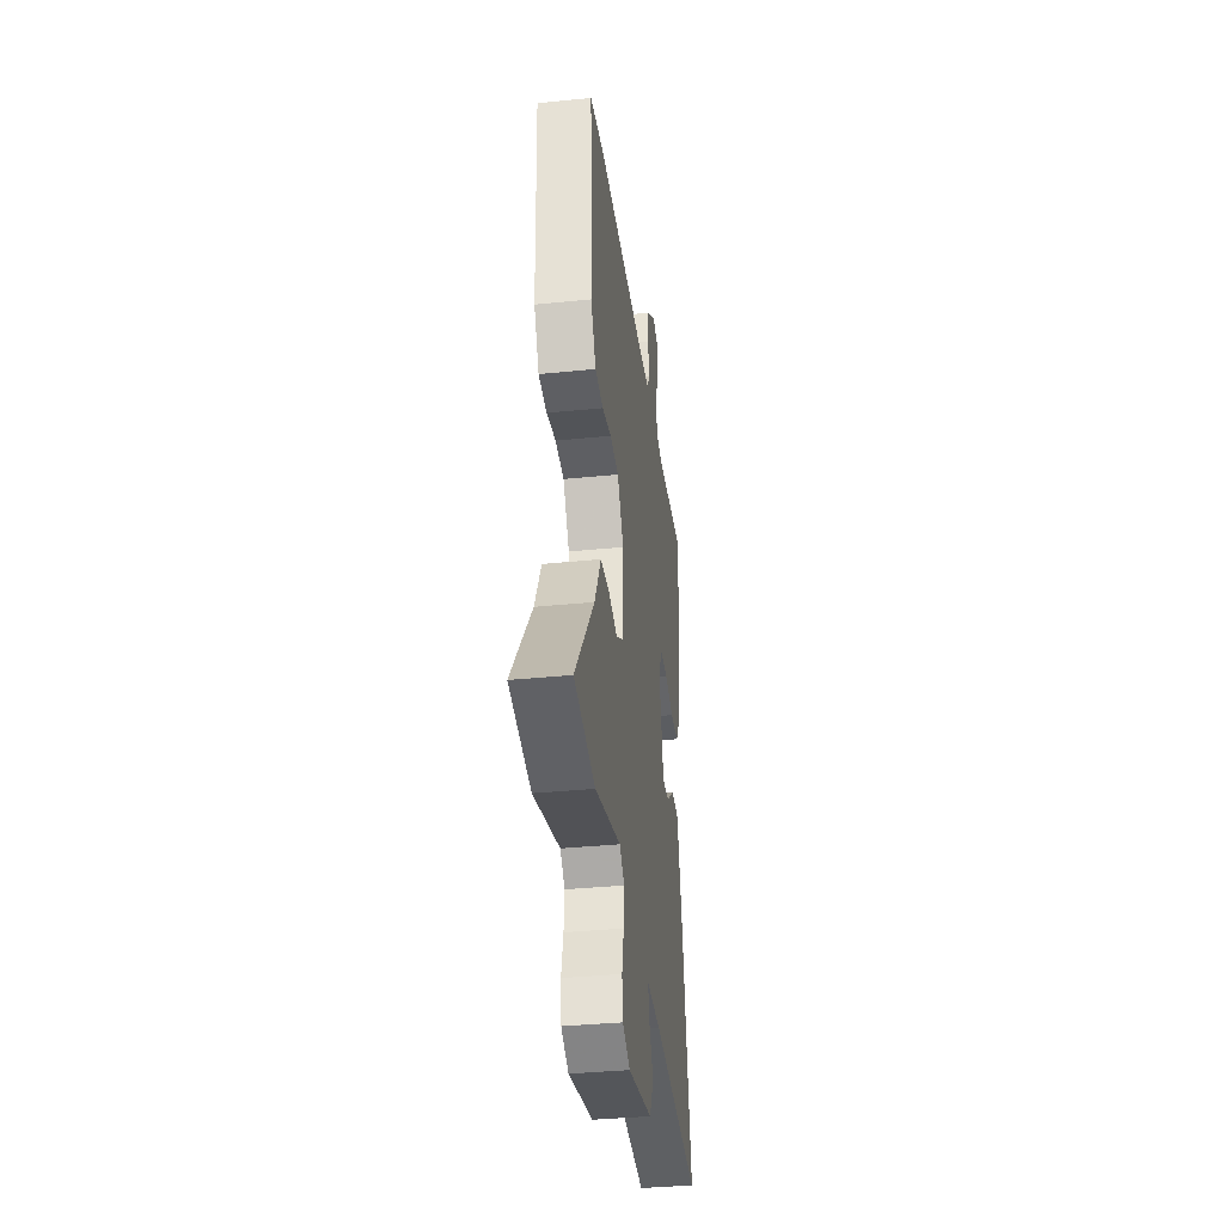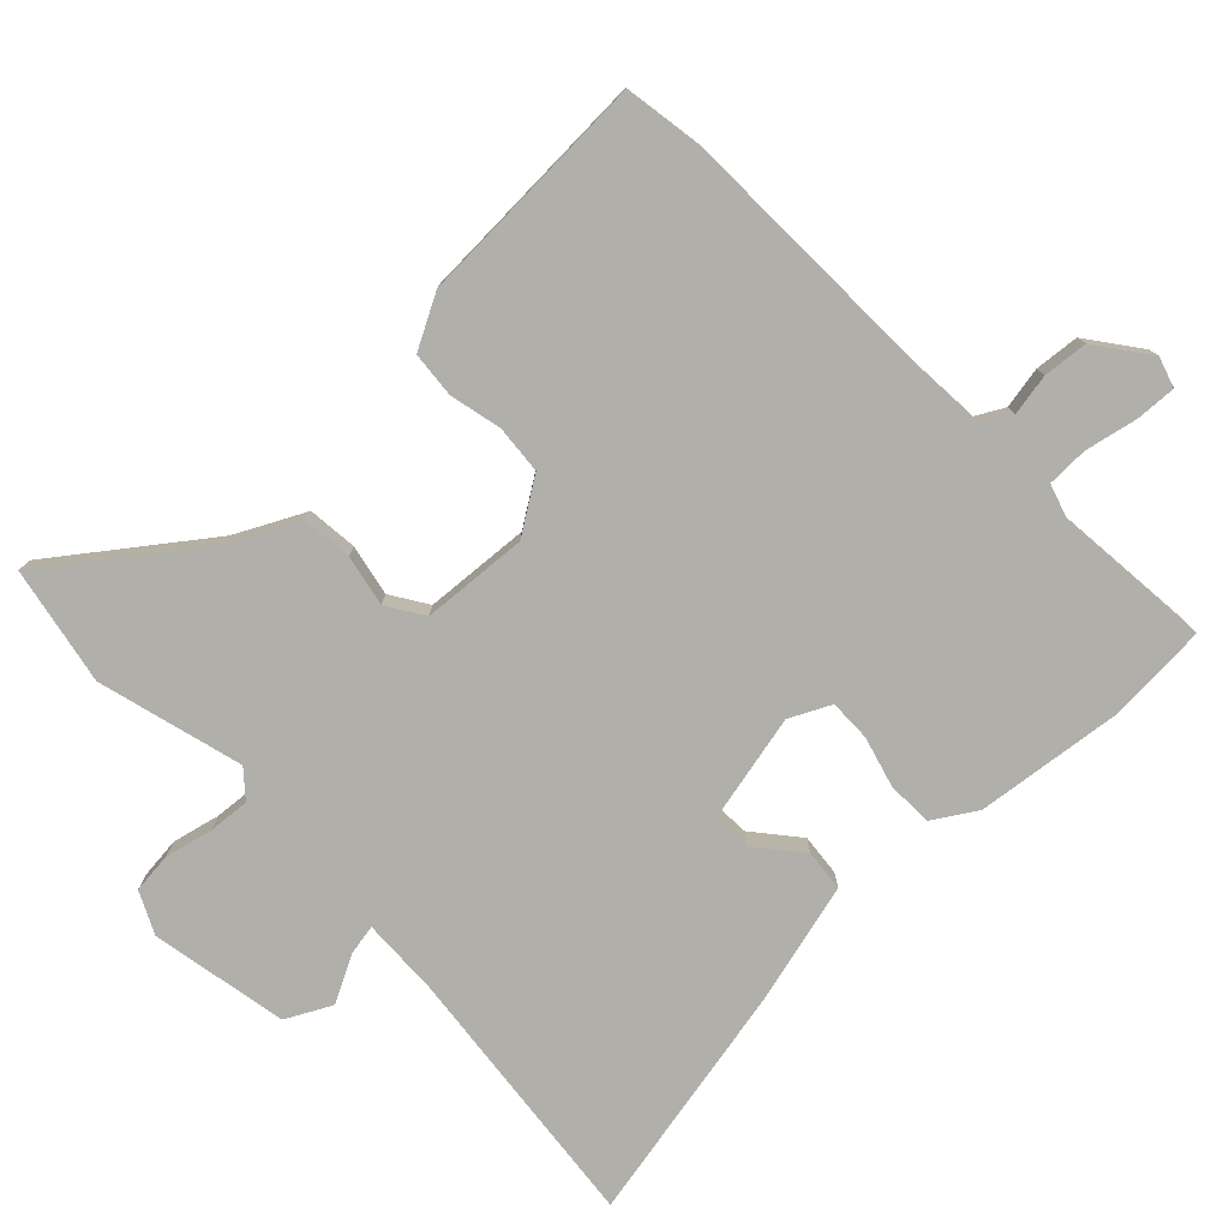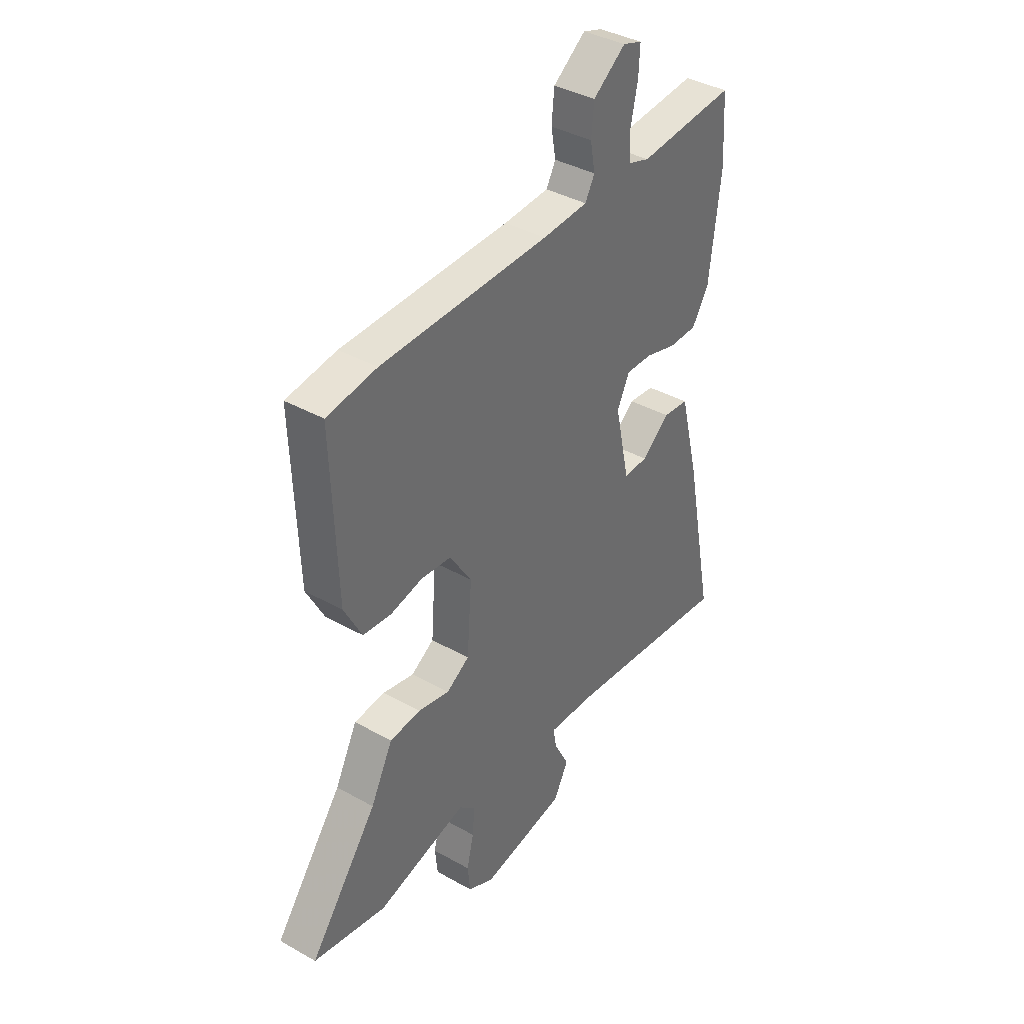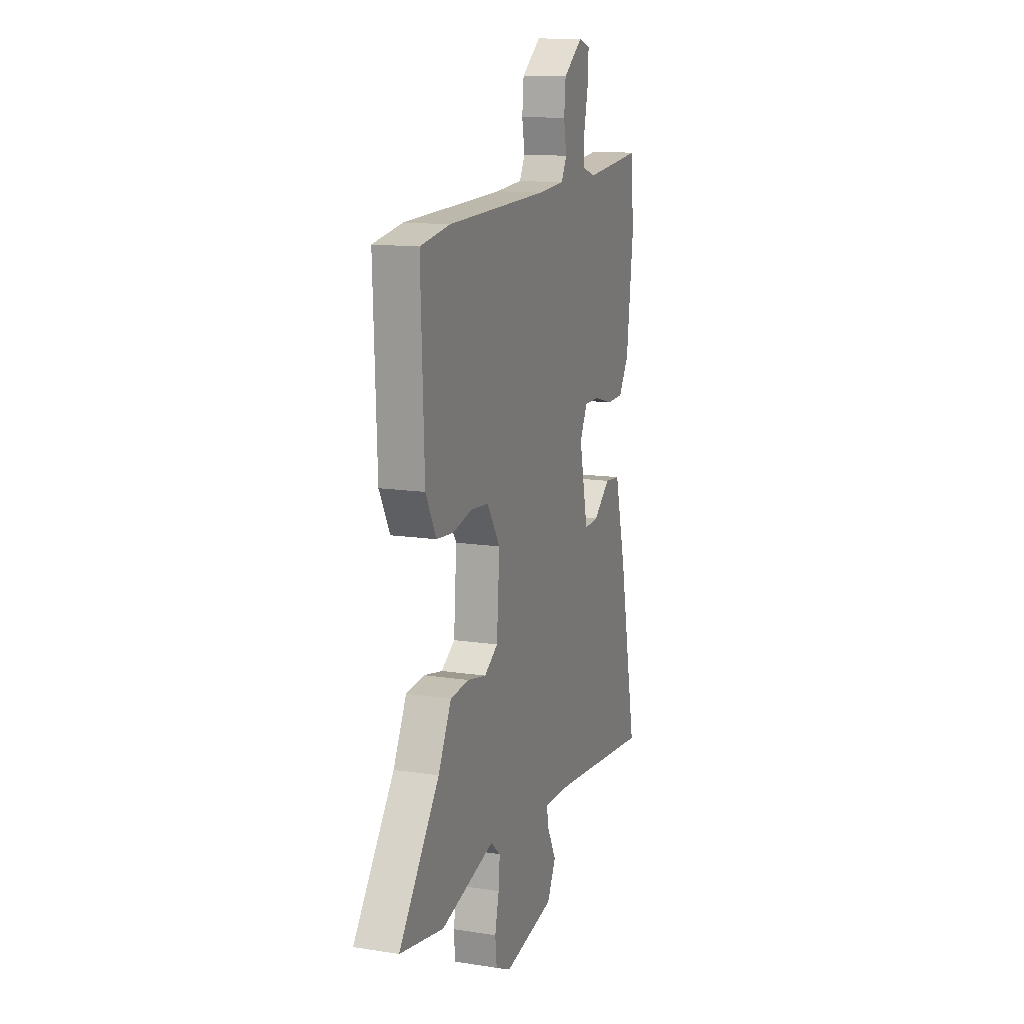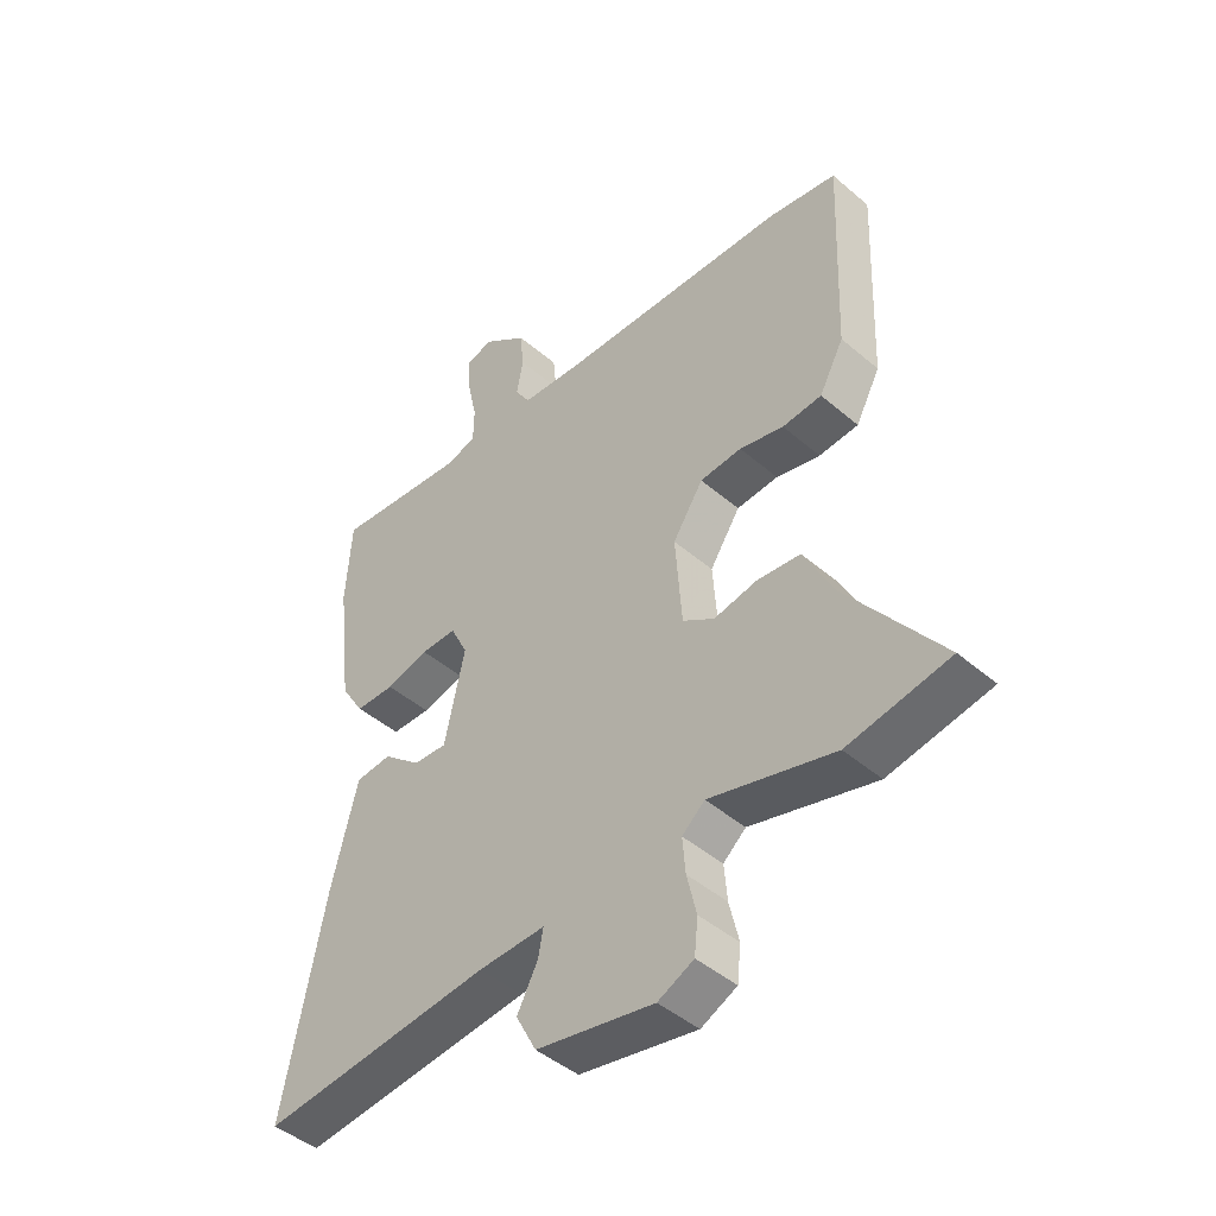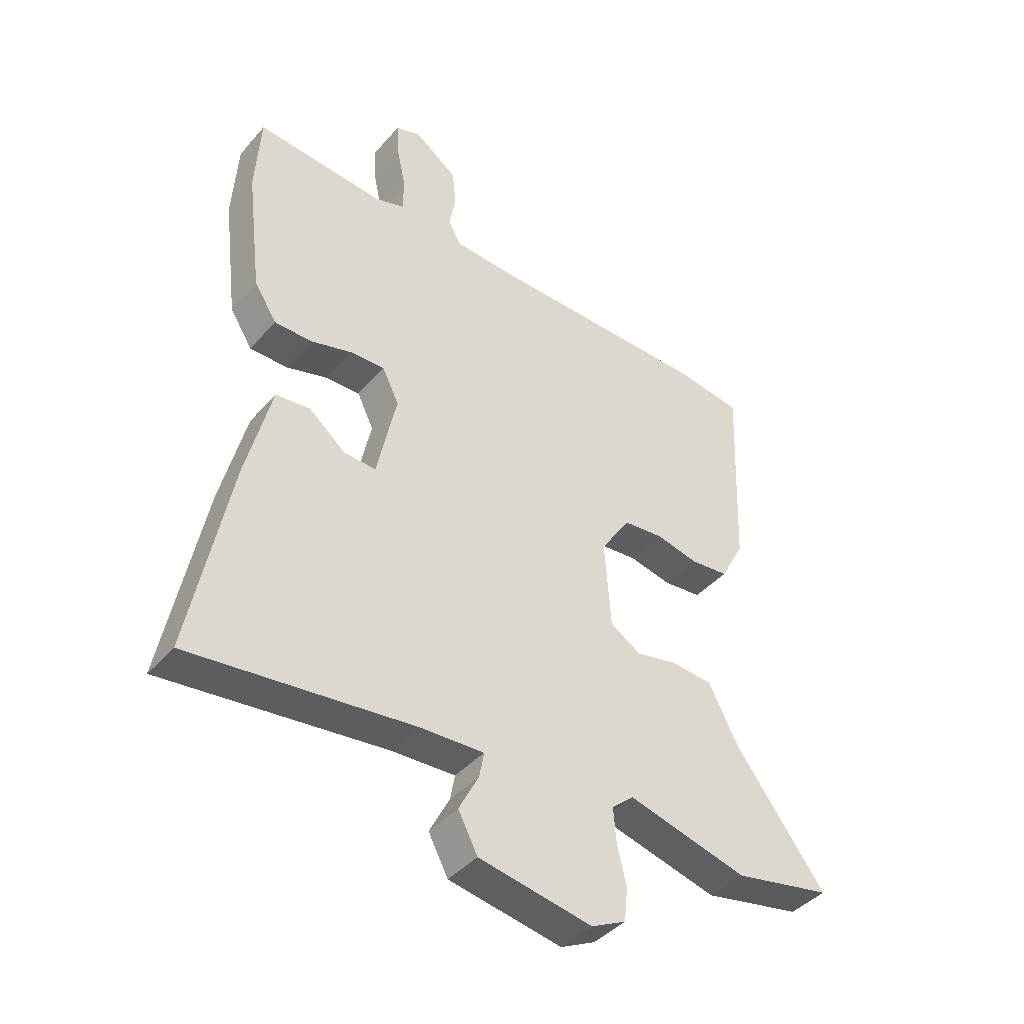
<metadata>
{"format":"obj","ext":"obj","renderer":"f3d","projection":"perspective","resolution":1024,"background":"white","views":[{"elev":-36.3,"azim":-82.5,"up":"+Z"},{"elev":-78.0,"azim":-46.1,"up":"+Y"},{"elev":38.2,"azim":-54.4,"up":"+Z"},{"elev":13.4,"azim":-70.6,"up":"+Z"},{"elev":-45.1,"azim":-134.7,"up":"+Z"},{"elev":-41.2,"azim":143.1,"up":"+Z"}]}
</metadata>
<code>
v 0.497 0.07 0.551
v 0.506 0.07 0.408
v 0.48 0.07 0.194
v 0.441 0.07 0.132
v 0.375 0.07 0.131
v 0.303 0.07 0.151
v 0.243 0.07 0.152
v 0.214 0.07 0.093
v 0.248 0.07 -0.063
v 0.304 0.07 -0.06
v 0.368 0.07 -0.007
v 0.428 0.07 -0.013
v 0.472 0.07 -0.187
v 0.541 0.07 -0.536
v 0.154 0.07 -0.495
v 0.042 0.07 -0.491
v 0.05 0.07 -0.535
v 0.085 0.07 -0.602
v 0.051 0.07 -0.667
v -0.146 0.07 -0.704
v -0.206 0.07 -0.675
v -0.212 0.07 -0.617
v -0.196 0.07 -0.549
v -0.191 0.07 -0.489
v -0.229 0.07 -0.456
v -0.438 0.07 -0.512
v -0.608 0.07 -0.479
v -0.451 0.07 -0.269
v -0.4 0.07 -0.169
v -0.328 0.07 -0.162
v -0.255 0.07 -0.177
v -0.202 0.07 -0.143
v -0.191 0.07 0.009
v -0.242 0.07 0.087
v -0.312 0.07 0.093
v -0.386 0.07 0.076
v -0.452 0.07 0.082
v -0.493 0.07 0.159
v -0.506 0.07 0.499
v -0.391 0.07 0.517
v -0.001 0.07 0.526
v 0.104 0.07 0.533
v 0.126 0.07 0.573
v 0.115 0.07 0.633
v 0.121 0.07 0.697
v 0.196 0.07 0.753
v 0.24 0.07 0.739
v 0.237 0.07 0.68
v 0.221 0.07 0.605
v 0.222 0.07 0.546
v 0.272 0.07 0.53
v 0.497 0 0.551
v 0.506 0 0.408
v 0.48 0 0.194
v 0.441 0 0.132
v 0.375 0 0.131
v 0.303 0 0.151
v 0.243 0 0.152
v 0.214 0 0.093
v 0.248 0 -0.063
v 0.304 0 -0.06
v 0.368 0 -0.007
v 0.428 0 -0.013
v 0.472 0 -0.187
v 0.541 0 -0.536
v 0.154 0 -0.495
v 0.042 0 -0.491
v 0.05 0 -0.535
v 0.085 0 -0.602
v 0.051 0 -0.667
v -0.146 0 -0.704
v -0.206 0 -0.675
v -0.212 0 -0.617
v -0.196 0 -0.549
v -0.191 0 -0.489
v -0.229 0 -0.456
v -0.438 0 -0.512
v -0.608 0 -0.479
v -0.451 0 -0.269
v -0.4 0 -0.169
v -0.328 0 -0.162
v -0.255 0 -0.177
v -0.202 0 -0.143
v -0.191 0 0.009
v -0.242 0 0.087
v -0.312 0 0.093
v -0.386 0 0.076
v -0.452 0 0.082
v -0.493 0 0.159
v -0.506 0 0.499
v -0.391 0 0.517
v -0.001 0 0.526
v 0.104 0 0.533
v 0.126 0 0.573
v 0.115 0 0.633
v 0.121 0 0.697
v 0.196 0 0.753
v 0.24 0 0.739
v 0.237 0 0.68
v 0.221 0 0.605
v 0.222 0 0.546
v 0.272 0 0.53
f 47 48 49
f 46 47 49
f 45 46 49
f 44 45 49
f 43 44 49
f 42 43 49 50
f 39 40 41
f 38 39 41
f 37 38 41
f 36 37 41
f 35 36 41
f 34 35 41 42
f 42 50 51
f 34 42 51
f 33 34 51
f 28 29 30 31
f 27 28 31
f 26 27 31
f 25 26 31
f 24 25 31 32
f 21 22 23
f 20 21 23
f 19 20 23
f 18 19 23
f 17 18 23
f 16 17 23 24
f 13 14 15
f 12 13 15
f 11 12 15
f 10 11 15
f 9 10 15 16
f 24 32 33
f 16 24 33
f 9 16 33
f 8 9 33
f 4 5 6
f 3 4 6
f 2 3 6 7
f 51 1 2 7
f 7 8 33 51
f 100 99 98
f 100 98 97
f 100 97 96
f 100 96 95
f 100 95 94
f 101 100 94 93
f 92 91 90
f 92 90 89
f 92 89 88
f 92 88 87
f 92 87 86
f 93 92 86 85
f 102 101 93
f 102 93 85
f 102 85 84
f 82 81 80 79
f 82 79 78
f 82 78 77
f 82 77 76
f 83 82 76 75
f 74 73 72
f 74 72 71
f 74 71 70
f 74 70 69
f 74 69 68
f 75 74 68 67
f 66 65 64
f 66 64 63
f 66 63 62
f 66 62 61
f 67 66 61 60
f 84 83 75
f 84 75 67
f 84 67 60
f 84 60 59
f 57 56 55
f 57 55 54
f 58 57 54 53
f 58 53 52 102
f 102 84 59 58
f 1 52 53 2
f 2 53 54 3
f 3 54 55 4
f 4 55 56 5
f 5 56 57 6
f 6 57 58 7
f 7 58 59 8
f 8 59 60 9
f 9 60 61 10
f 10 61 62 11
f 11 62 63 12
f 12 63 64 13
f 13 64 65 14
f 14 65 66 15
f 15 66 67 16
f 16 67 68 17
f 17 68 69 18
f 18 69 70 19
f 19 70 71 20
f 20 71 72 21
f 21 72 73 22
f 22 73 74 23
f 23 74 75 24
f 24 75 76 25
f 25 76 77 26
f 26 77 78 27
f 27 78 79 28
f 28 79 80 29
f 29 80 81 30
f 30 81 82 31
f 31 82 83 32
f 32 83 84 33
f 33 84 85 34
f 34 85 86 35
f 35 86 87 36
f 36 87 88 37
f 37 88 89 38
f 38 89 90 39
f 39 90 91 40
f 40 91 92 41
f 41 92 93 42
f 42 93 94 43
f 43 94 95 44
f 44 95 96 45
f 45 96 97 46
f 46 97 98 47
f 47 98 99 48
f 48 99 100 49
f 49 100 101 50
f 50 101 102 51
f 51 102 52 1

</code>
